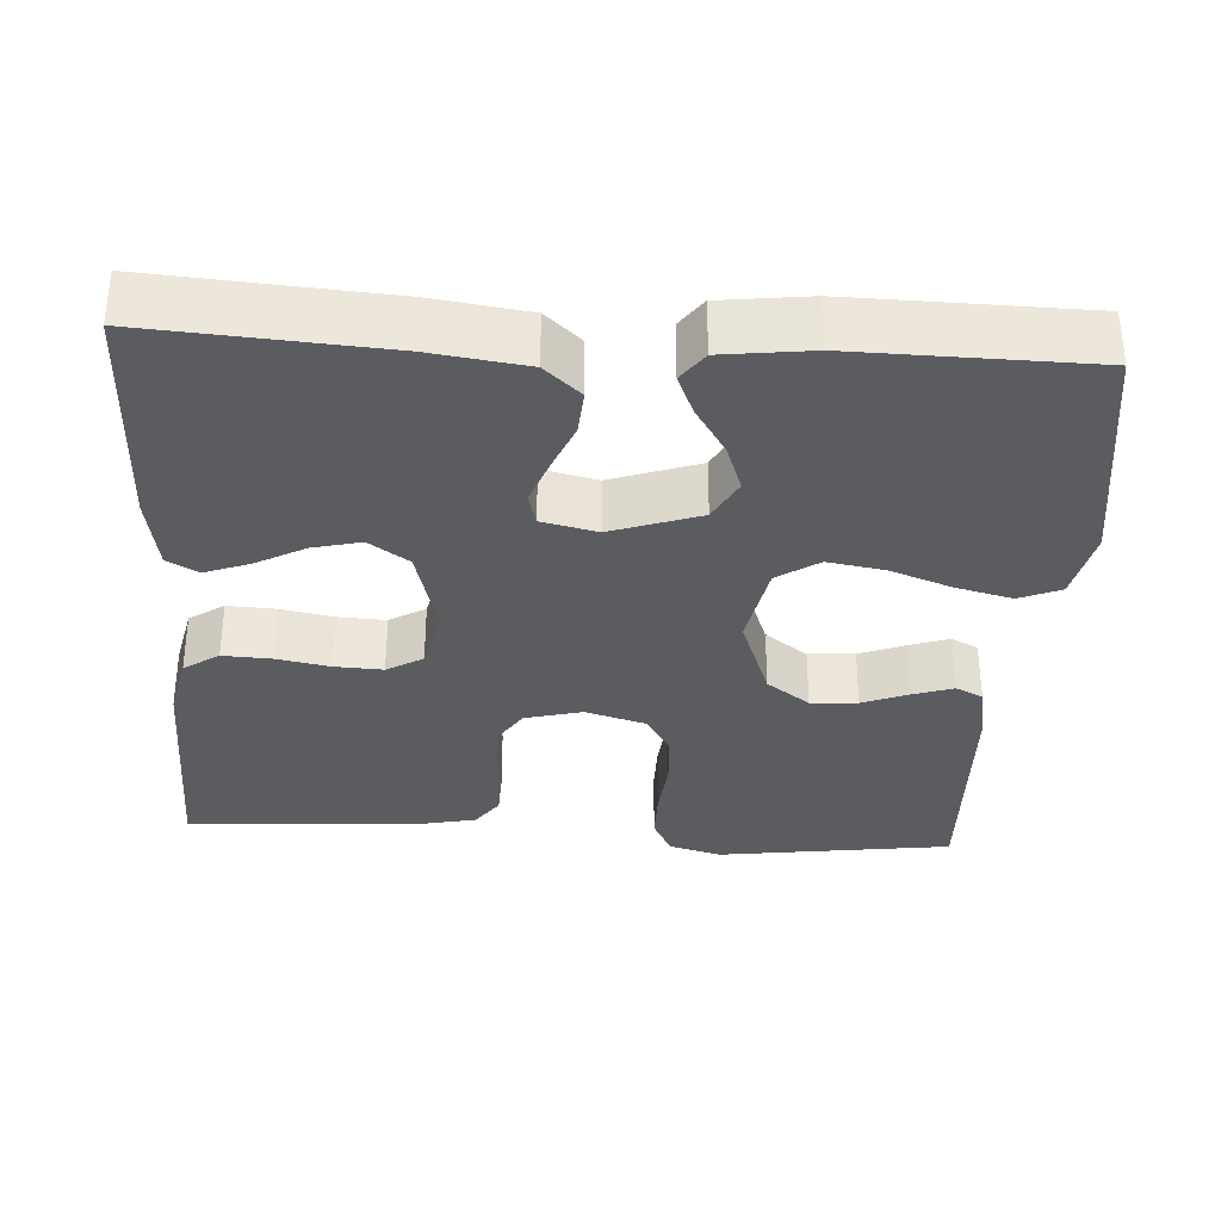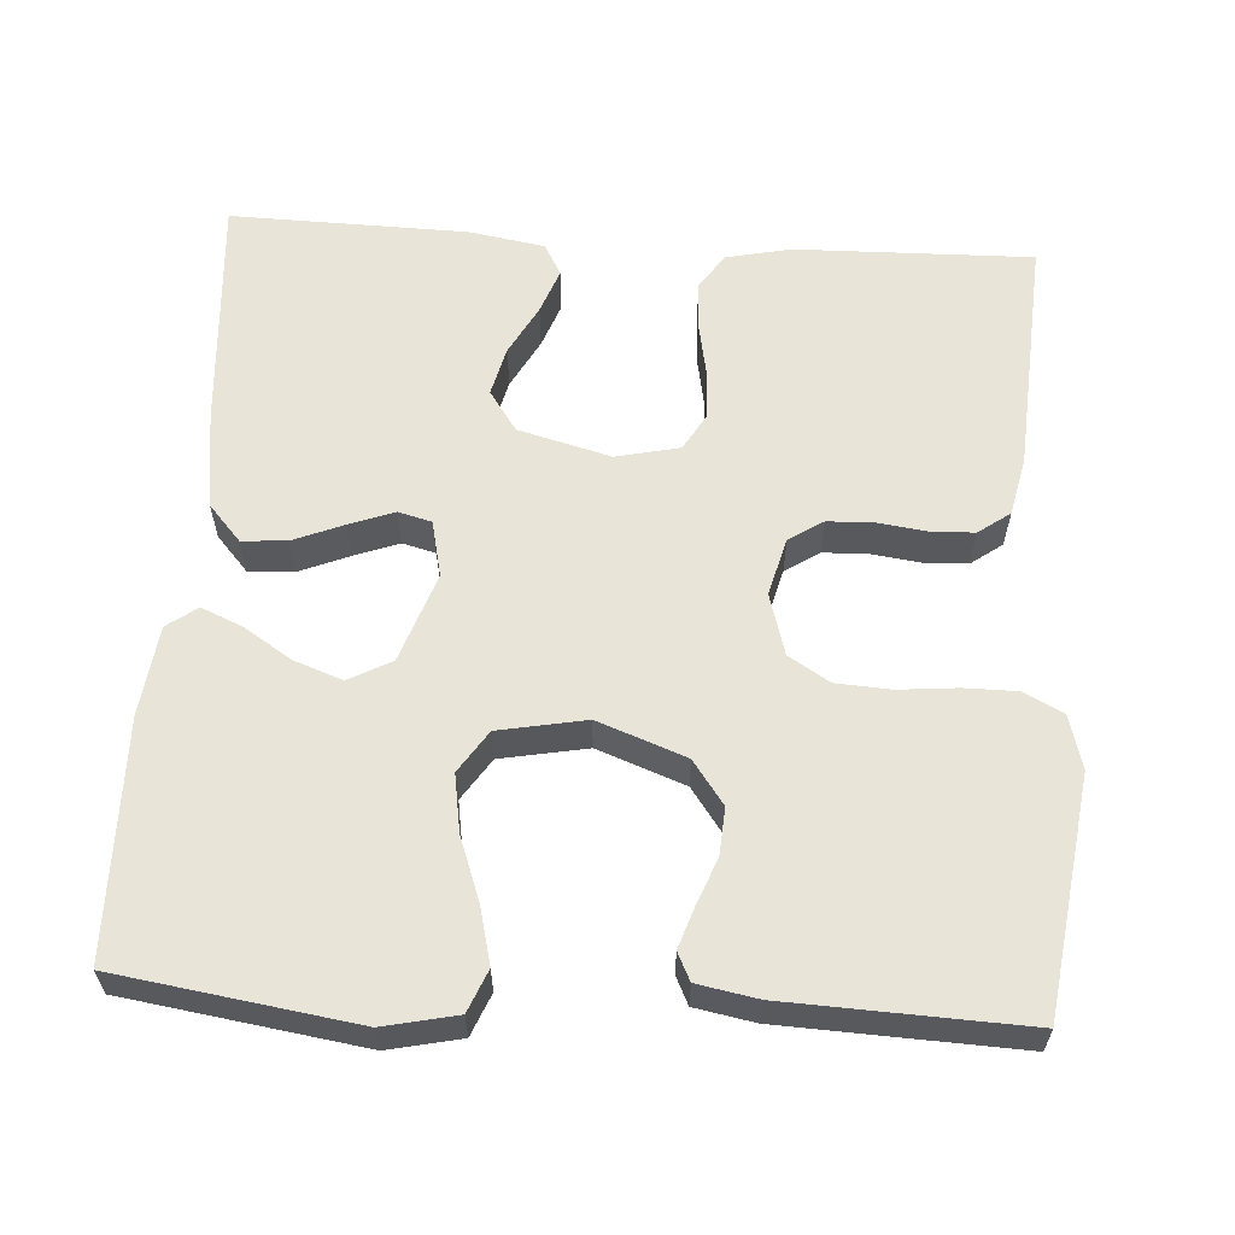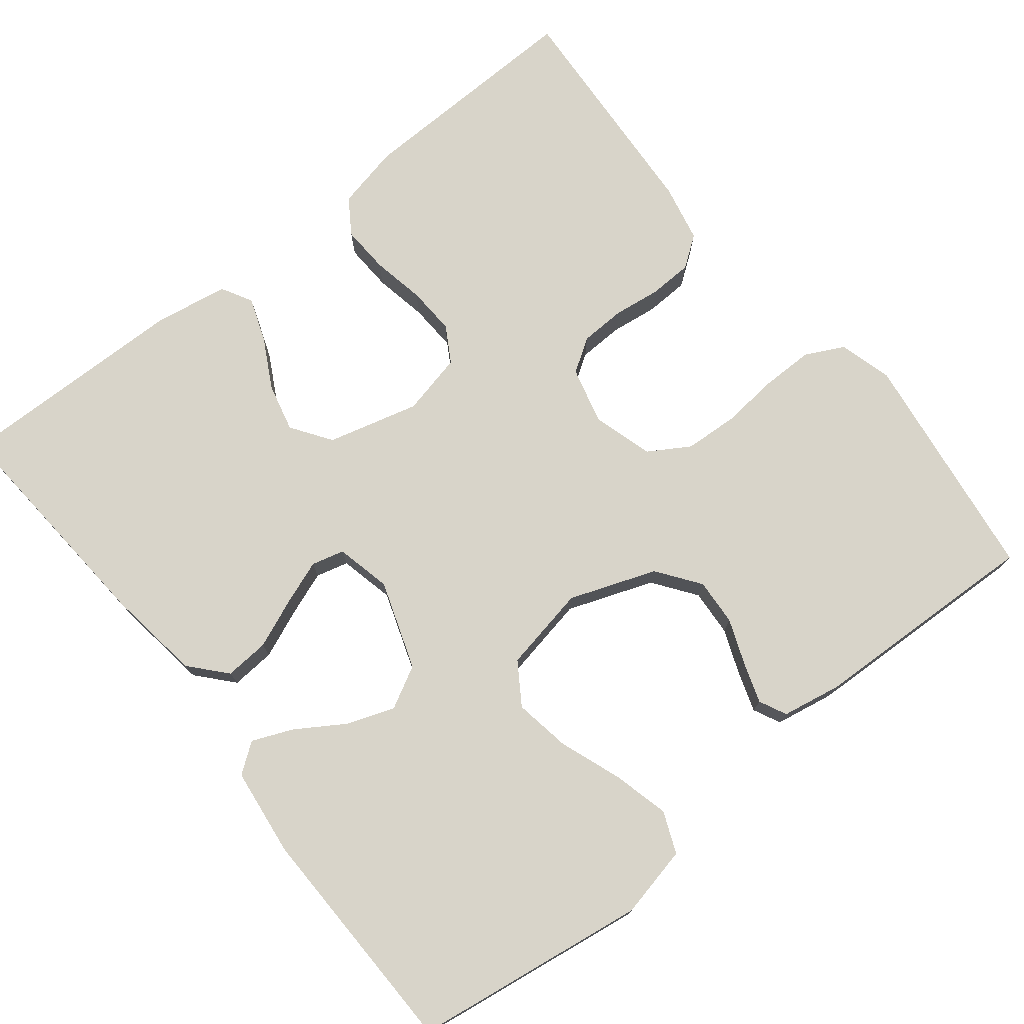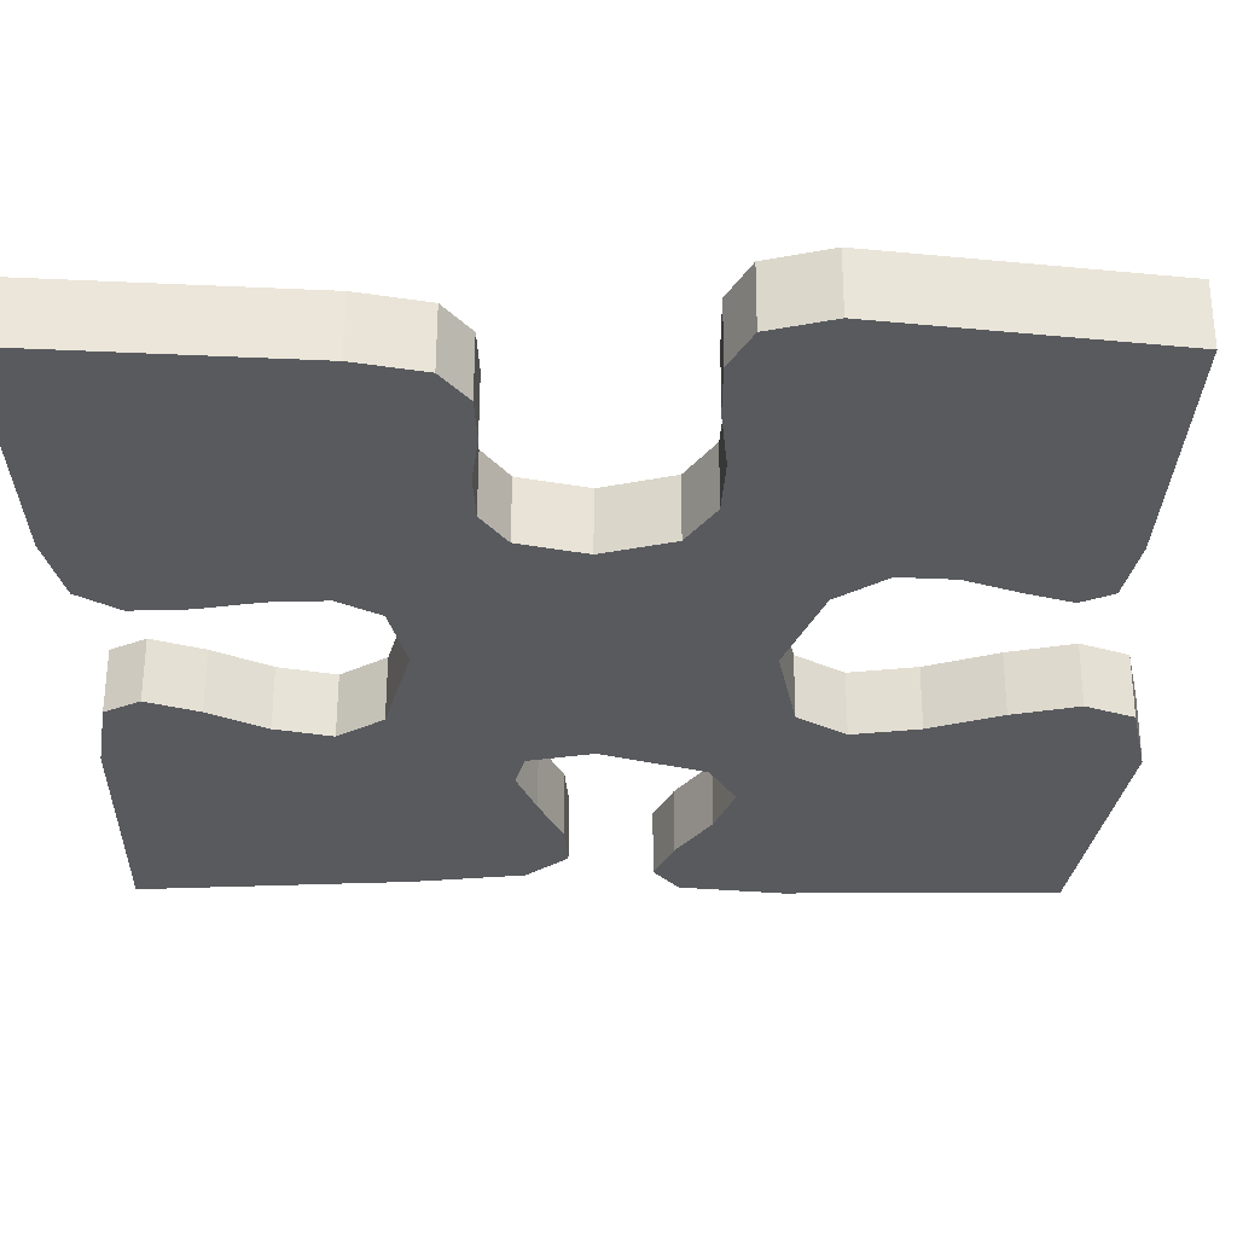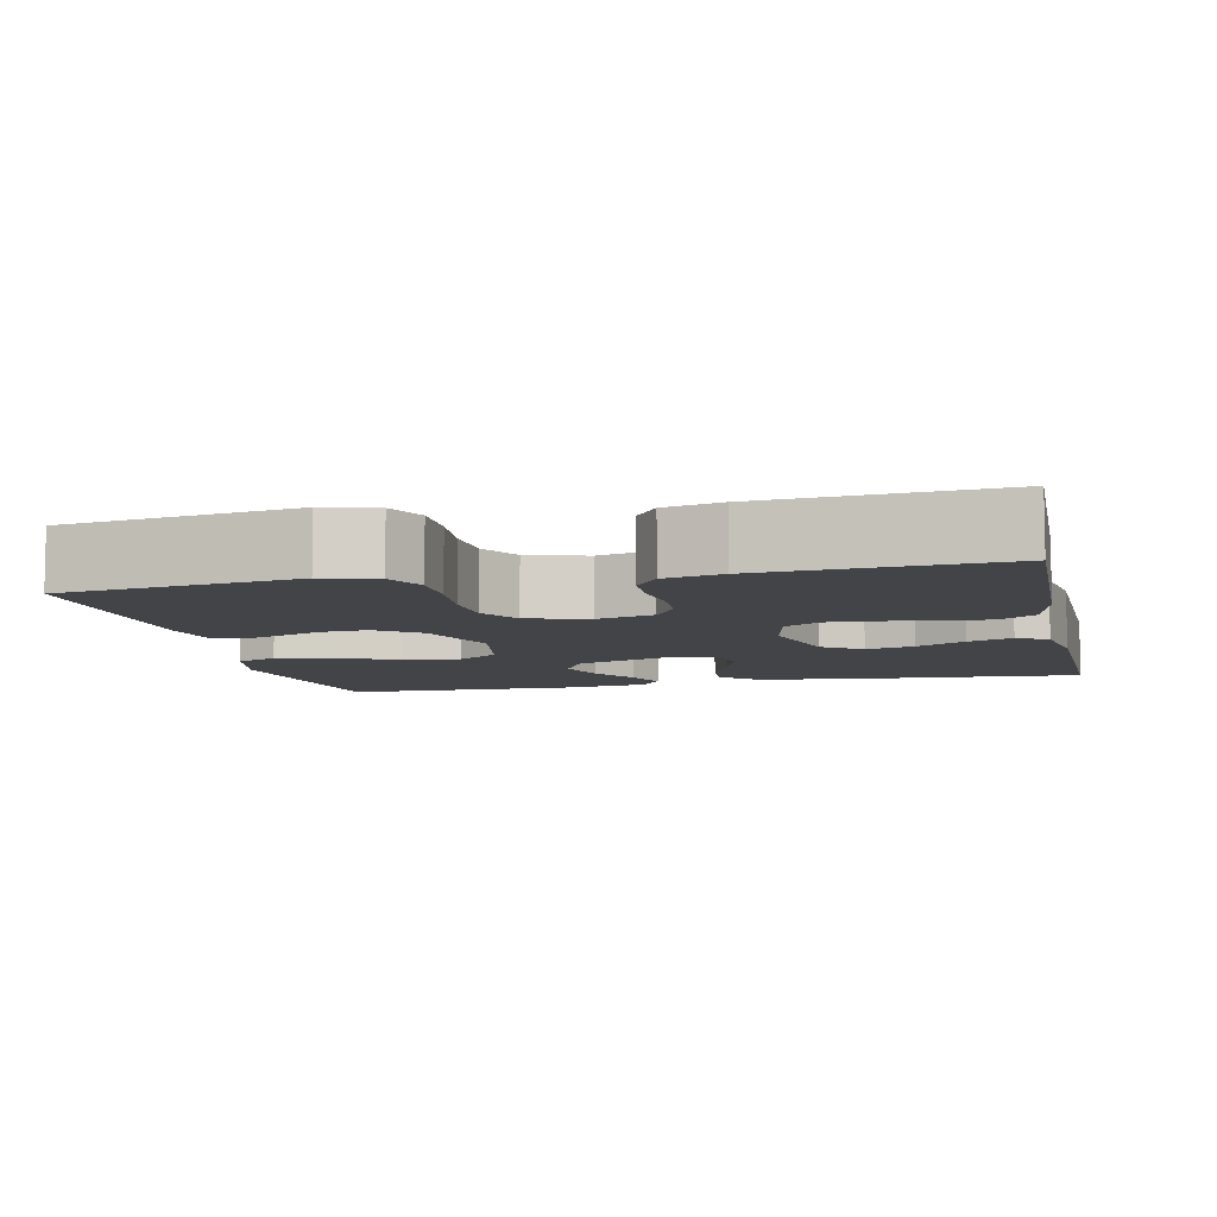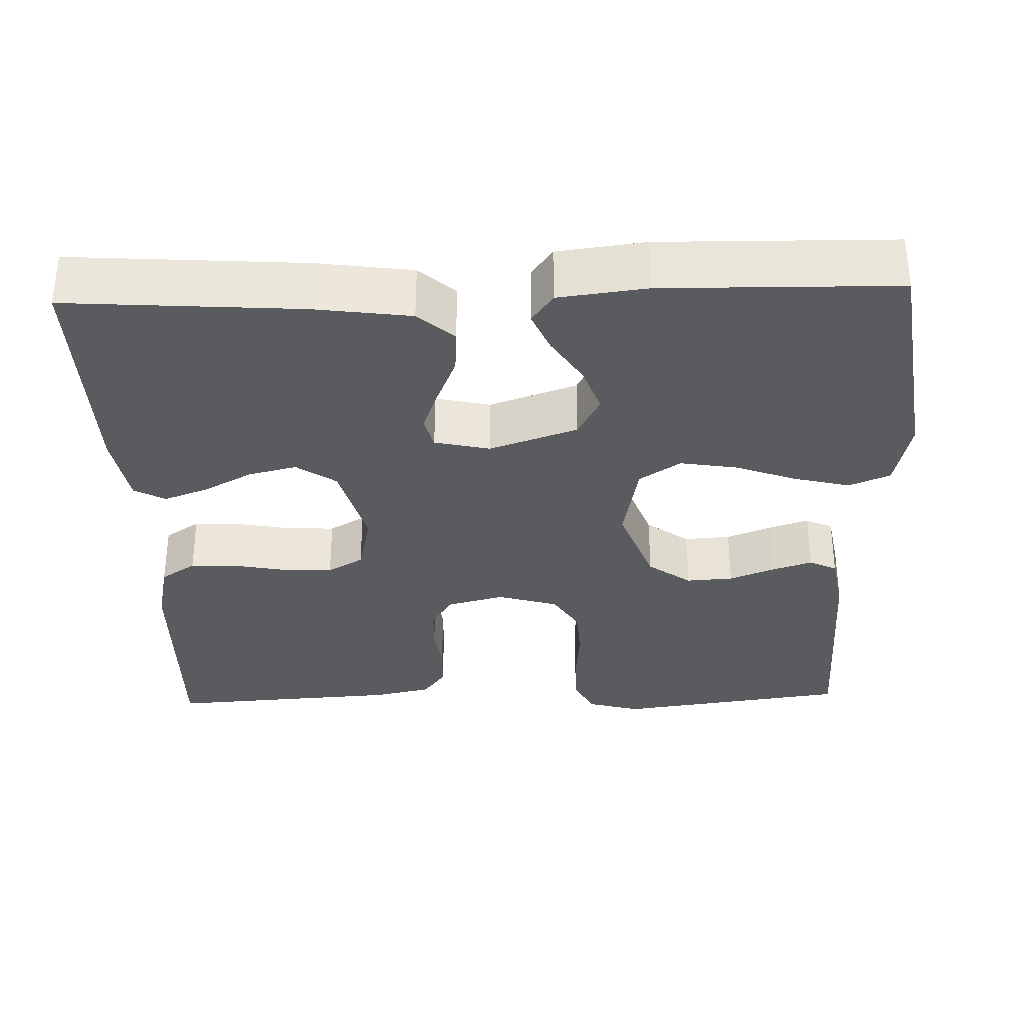
<metadata>
{"format":"obj","ext":"obj","renderer":"f3d","projection":"perspective","resolution":1024,"background":"white","views":[{"elev":-33.7,"azim":176.5,"up":"+Y"},{"elev":60.4,"azim":-86.3,"up":"+Y"},{"elev":75.3,"azim":-128.6,"up":"+Y"},{"elev":59.3,"azim":-179.8,"up":"+Z"},{"elev":-7.8,"azim":12.6,"up":"+Y"},{"elev":-33.1,"azim":-178.2,"up":"+Y"}]}
</metadata>
<code>
v 0.5 0.07 -0.5
v 0.2 0.07 -0.479
v 0.077 0.07 -0.462
v 0.031 0.07 -0.421
v 0.035 0.07 -0.364
v 0.061 0.07 -0.301
v 0.082 0.07 -0.244
v 0.071 0.07 -0.202
v 0 0.07 -0.186
v -0.113 0.07 -0.225
v -0.142 0.07 -0.279
v -0.12 0.07 -0.34
v -0.081 0.07 -0.401
v -0.059 0.07 -0.453
v -0.087 0.07 -0.491
v -0.2 0.07 -0.505
v -0.5 0.07 -0.5
v -0.544 0.07 -0.2
v -0.524 0.07 -0.108
v -0.471 0.07 -0.086
v -0.399 0.07 -0.104
v -0.32 0.07 -0.133
v -0.247 0.07 -0.145
v -0.194 0.07 -0.11
v -0.173 0.07 0
v -0.214 0.07 0.111
v -0.269 0.07 0.151
v -0.329 0.07 0.147
v -0.388 0.07 0.124
v -0.439 0.07 0.107
v -0.474 0.07 0.124
v -0.488 0.07 0.2
v -0.5 0.07 0.5
v -0.2 0.07 0.541
v -0.132 0.07 0.522
v -0.107 0.07 0.473
v -0.107 0.07 0.406
v -0.114 0.07 0.332
v -0.11 0.07 0.263
v -0.078 0.07 0.211
v 0 0.07 0.188
v 0.073 0.07 0.207
v 0.101 0.07 0.25
v 0.103 0.07 0.308
v 0.095 0.07 0.369
v 0.097 0.07 0.425
v 0.126 0.07 0.465
v 0.2 0.07 0.481
v 0.5 0.07 0.5
v 0.493 0.07 0.2
v 0.475 0.07 0.118
v 0.43 0.07 0.088
v 0.368 0.07 0.091
v 0.3 0.07 0.104
v 0.238 0.07 0.107
v 0.192 0.07 0.08
v 0.174 0.07 0
v 0.205 0.07 -0.117
v 0.256 0.07 -0.152
v 0.318 0.07 -0.137
v 0.381 0.07 -0.103
v 0.438 0.07 -0.082
v 0.478 0.07 -0.104
v 0.494 0.07 -0.2
v 0.5 0 -0.5
v 0.2 0 -0.479
v 0.077 0 -0.462
v 0.031 0 -0.421
v 0.035 0 -0.364
v 0.061 0 -0.301
v 0.082 0 -0.244
v 0.071 0 -0.202
v 0 0 -0.186
v -0.113 0 -0.225
v -0.142 0 -0.279
v -0.12 0 -0.34
v -0.081 0 -0.401
v -0.059 0 -0.453
v -0.087 0 -0.491
v -0.2 0 -0.505
v -0.5 0 -0.5
v -0.544 0 -0.2
v -0.524 0 -0.108
v -0.471 0 -0.086
v -0.399 0 -0.104
v -0.32 0 -0.133
v -0.247 0 -0.145
v -0.194 0 -0.11
v -0.173 0 0
v -0.214 0 0.111
v -0.269 0 0.151
v -0.329 0 0.147
v -0.388 0 0.124
v -0.439 0 0.107
v -0.474 0 0.124
v -0.488 0 0.2
v -0.5 0 0.5
v -0.2 0 0.541
v -0.132 0 0.522
v -0.107 0 0.473
v -0.107 0 0.406
v -0.114 0 0.332
v -0.11 0 0.263
v -0.078 0 0.211
v 0 0 0.188
v 0.073 0 0.207
v 0.101 0 0.25
v 0.103 0 0.308
v 0.095 0 0.369
v 0.097 0 0.425
v 0.126 0 0.465
v 0.2 0 0.481
v 0.5 0 0.5
v 0.493 0 0.2
v 0.475 0 0.118
v 0.43 0 0.088
v 0.368 0 0.091
v 0.3 0 0.104
v 0.238 0 0.107
v 0.192 0 0.08
v 0.174 0 0
v 0.205 0 -0.117
v 0.256 0 -0.152
v 0.318 0 -0.137
v 0.381 0 -0.103
v 0.438 0 -0.082
v 0.478 0 -0.104
v 0.494 0 -0.2
f 60 61 62 63
f 59 60 63 64
f 51 52 53 54
f 51 54 55
f 50 51 55
f 49 50 55
f 48 49 55 56
f 44 45 46 47
f 43 44 47 48
f 35 36 37 38
f 35 38 39
f 34 35 39
f 33 34 39
f 32 33 39 40
f 28 29 30 31
f 28 31 32 40
f 19 20 21 22
f 19 22 23
f 18 19 23
f 17 18 23
f 16 17 23 24
f 12 13 14 15
f 11 12 15 16
f 3 4 5 6
f 3 6 7
f 2 3 7
f 59 64 1 2
f 58 59 2 7
f 57 58 7 8
f 43 48 56 57
f 42 43 57 8
f 41 42 8 9
f 27 28 40 41
f 26 27 41
f 25 26 41 9
f 11 16 24 25
f 10 11 25
f 9 10 25
f 127 126 125 124
f 128 127 124 123
f 118 117 116 115
f 119 118 115
f 119 115 114
f 119 114 113
f 120 119 113 112
f 111 110 109 108
f 112 111 108 107
f 102 101 100 99
f 103 102 99
f 103 99 98
f 103 98 97
f 104 103 97 96
f 95 94 93 92
f 104 96 95 92
f 86 85 84 83
f 87 86 83
f 87 83 82
f 87 82 81
f 88 87 81 80
f 79 78 77 76
f 80 79 76 75
f 70 69 68 67
f 71 70 67
f 71 67 66
f 66 65 128 123
f 71 66 123 122
f 72 71 122 121
f 121 120 112 107
f 72 121 107 106
f 73 72 106 105
f 105 104 92 91
f 105 91 90
f 73 105 90 89
f 89 88 80 75
f 89 75 74
f 89 74 73
f 1 65 66 2
f 2 66 67 3
f 3 67 68 4
f 4 68 69 5
f 5 69 70 6
f 6 70 71 7
f 7 71 72 8
f 8 72 73 9
f 9 73 74 10
f 10 74 75 11
f 11 75 76 12
f 12 76 77 13
f 13 77 78 14
f 14 78 79 15
f 15 79 80 16
f 16 80 81 17
f 17 81 82 18
f 18 82 83 19
f 19 83 84 20
f 20 84 85 21
f 21 85 86 22
f 22 86 87 23
f 23 87 88 24
f 24 88 89 25
f 25 89 90 26
f 26 90 91 27
f 27 91 92 28
f 28 92 93 29
f 29 93 94 30
f 30 94 95 31
f 31 95 96 32
f 32 96 97 33
f 33 97 98 34
f 34 98 99 35
f 35 99 100 36
f 36 100 101 37
f 37 101 102 38
f 38 102 103 39
f 39 103 104 40
f 40 104 105 41
f 41 105 106 42
f 42 106 107 43
f 43 107 108 44
f 44 108 109 45
f 45 109 110 46
f 46 110 111 47
f 47 111 112 48
f 48 112 113 49
f 49 113 114 50
f 50 114 115 51
f 51 115 116 52
f 52 116 117 53
f 53 117 118 54
f 54 118 119 55
f 55 119 120 56
f 56 120 121 57
f 57 121 122 58
f 58 122 123 59
f 59 123 124 60
f 60 124 125 61
f 61 125 126 62
f 62 126 127 63
f 63 127 128 64
f 64 128 65 1

</code>
